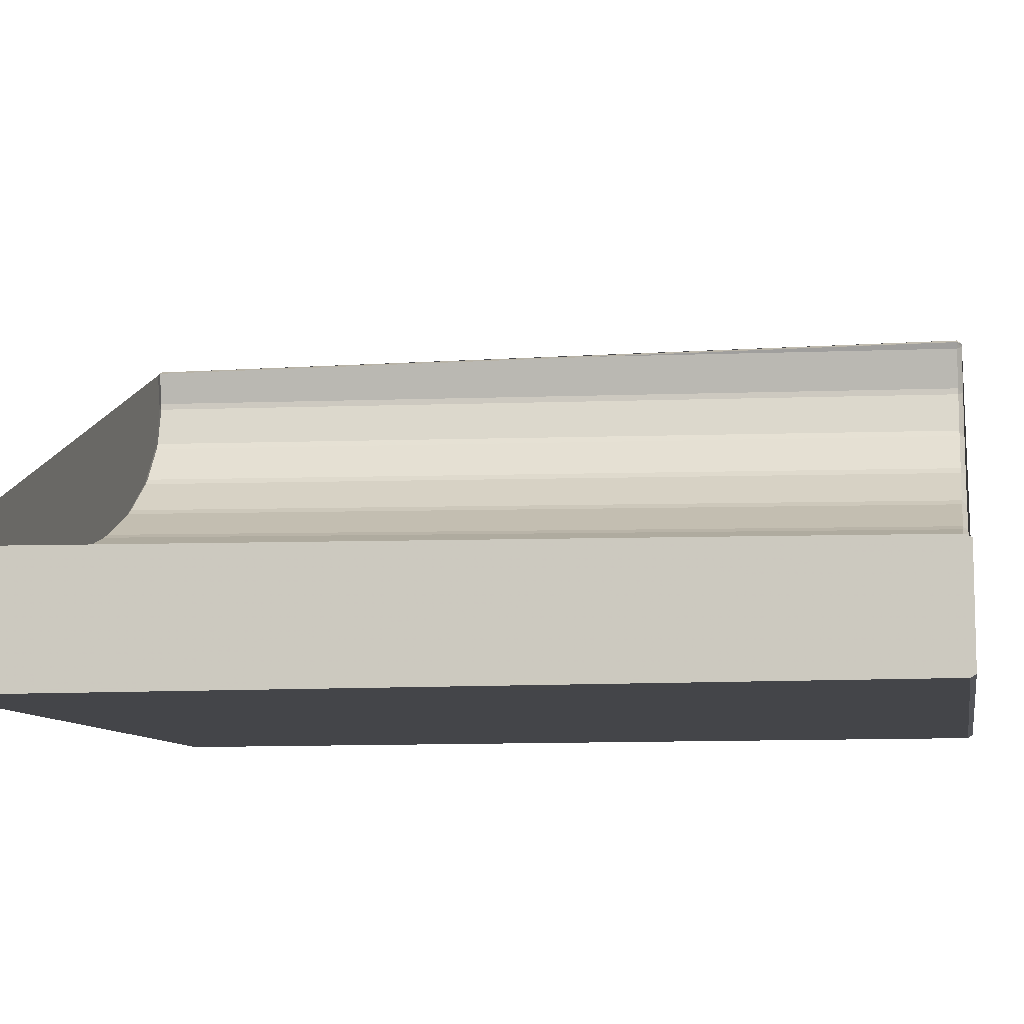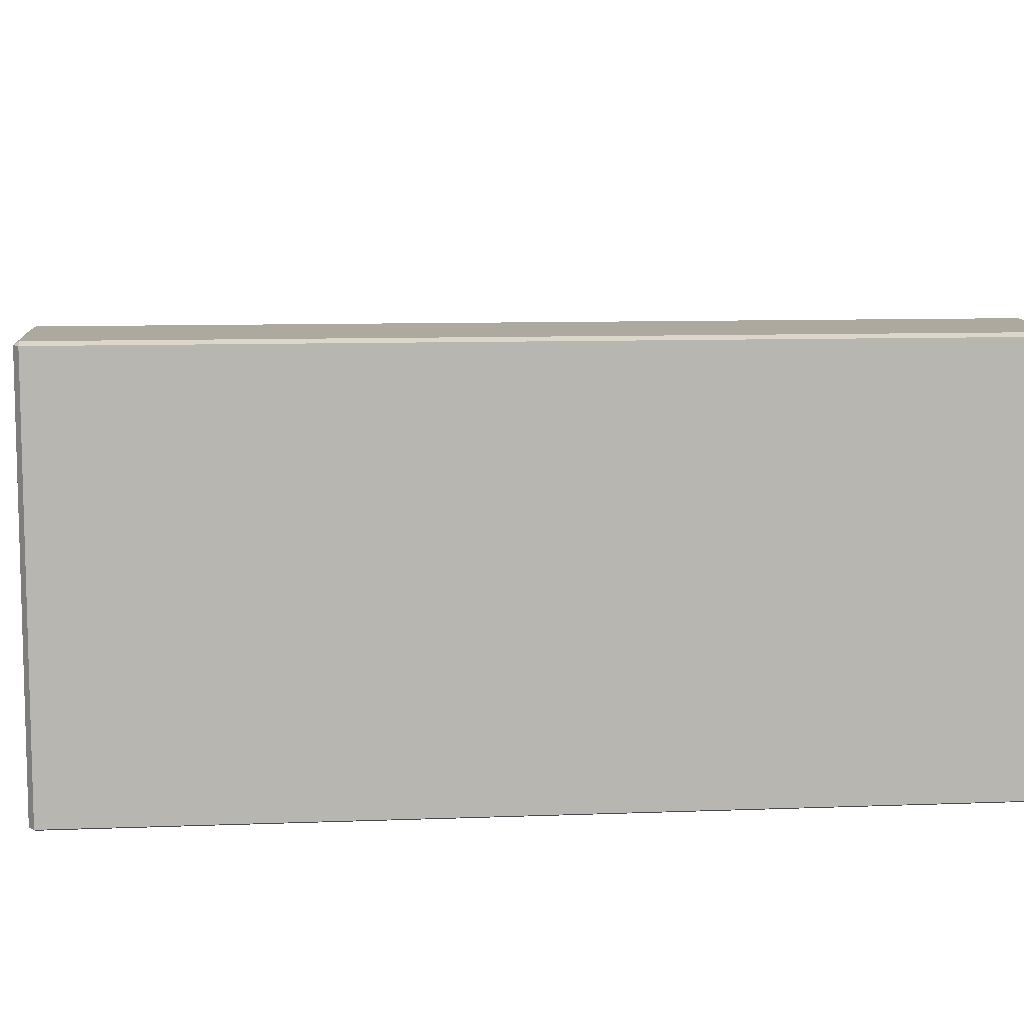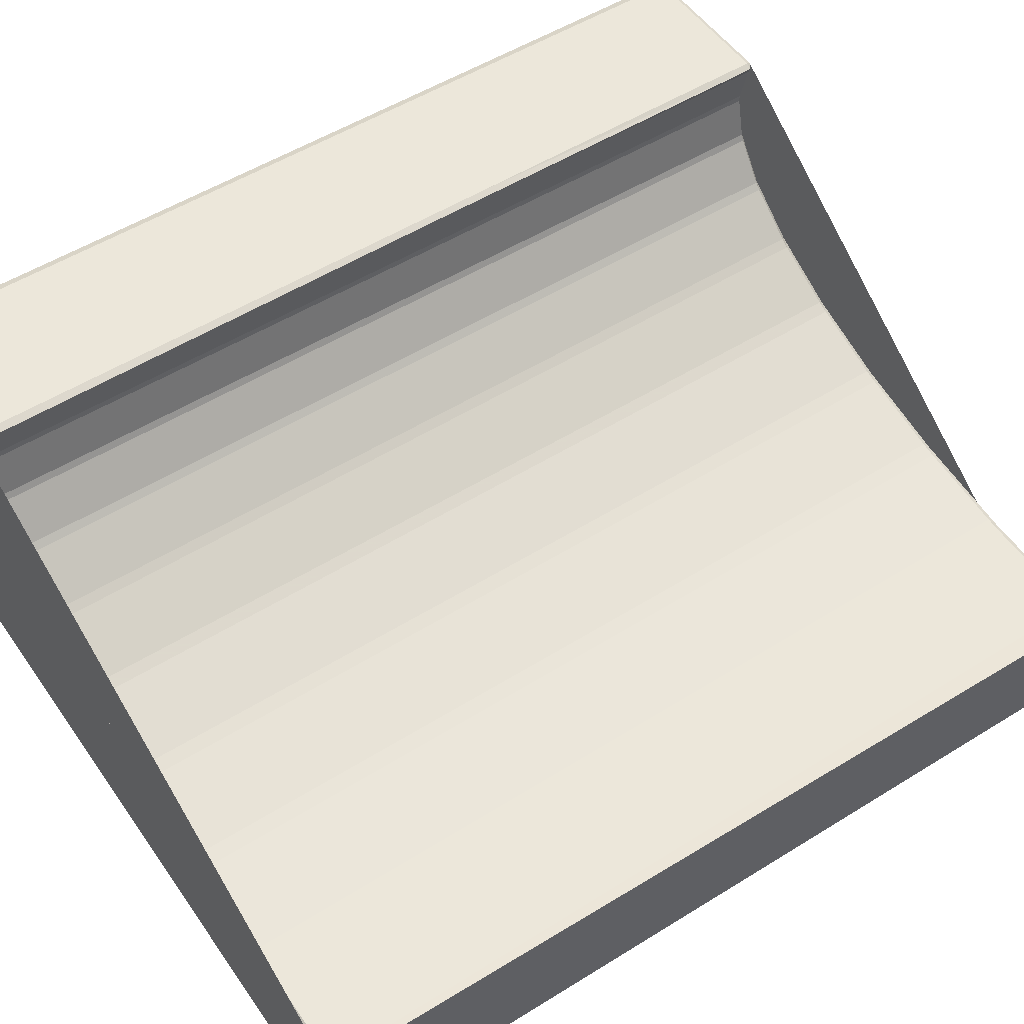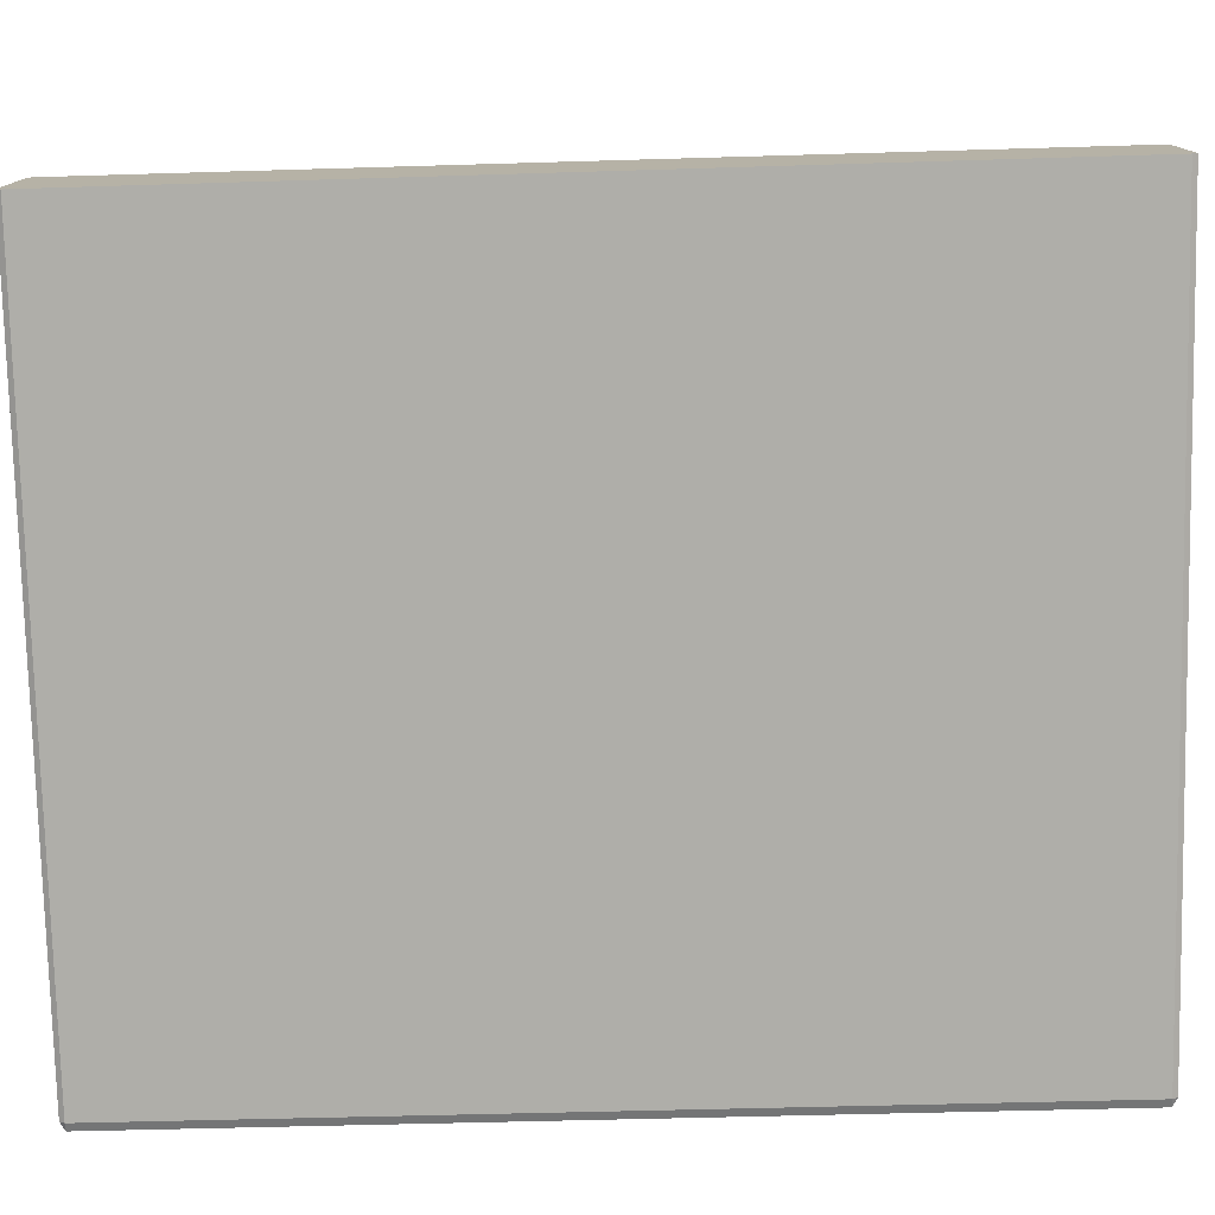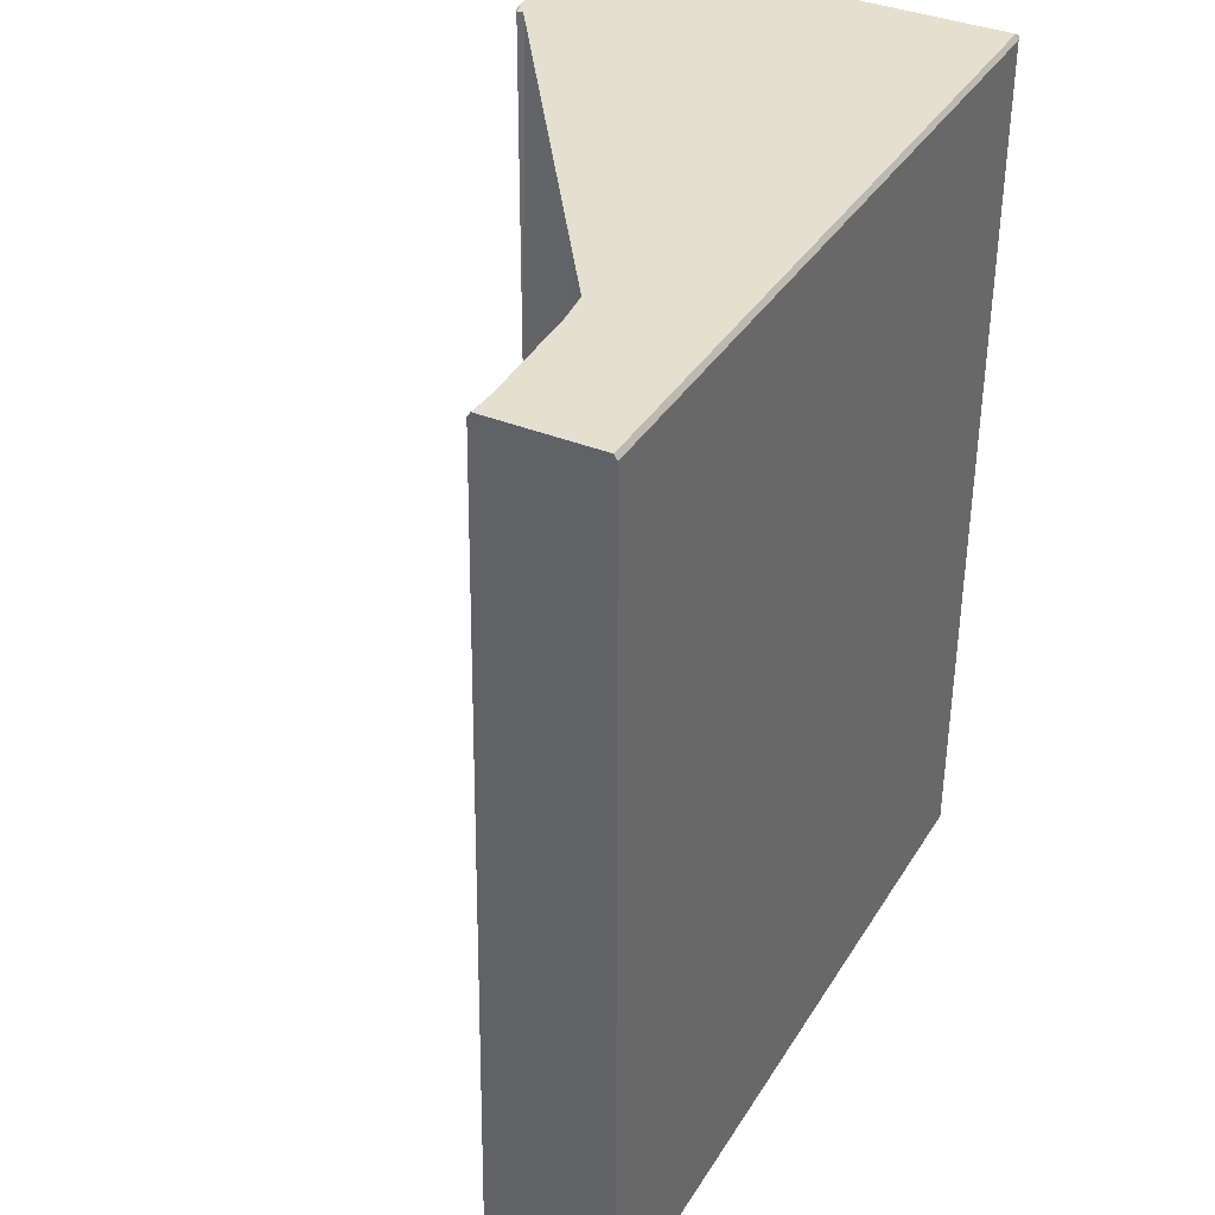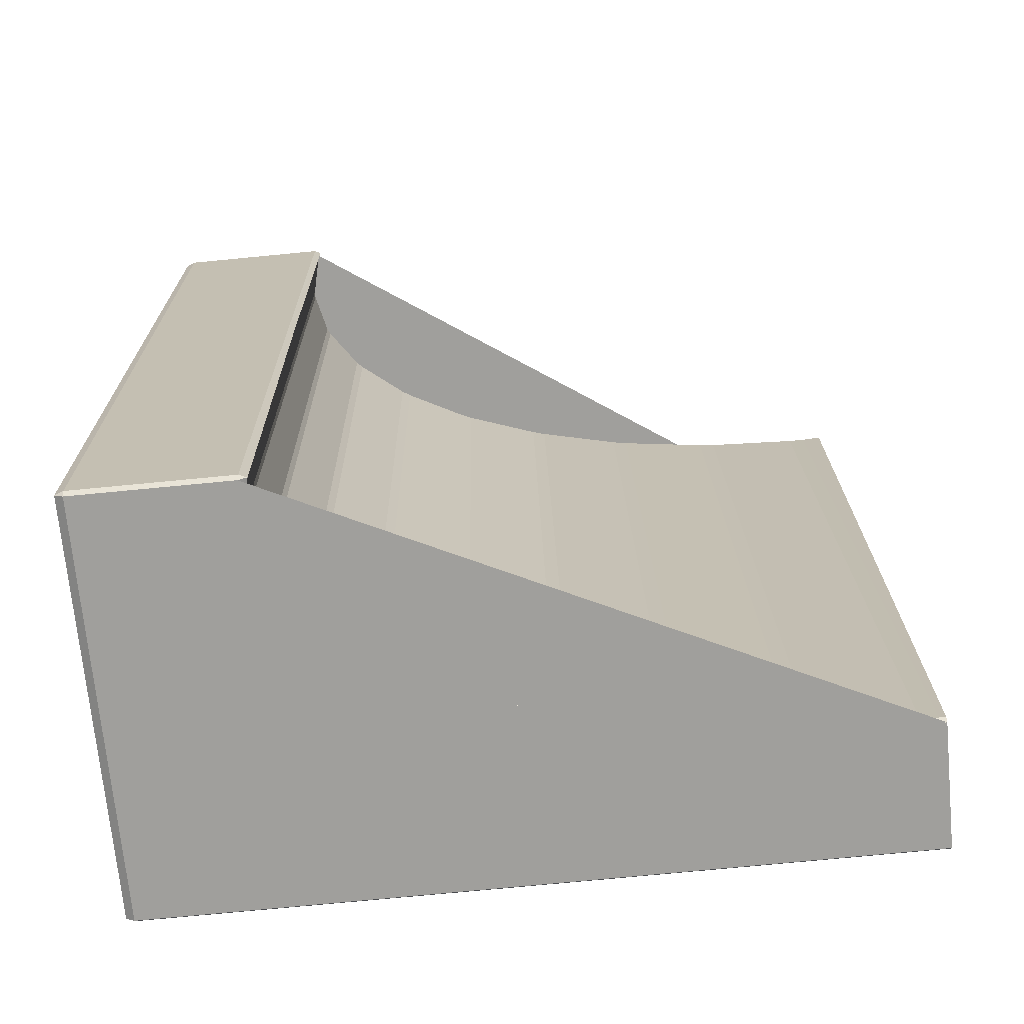
<metadata>
{"format":"obj","ext":"obj","renderer":"f3d","projection":"perspective","resolution":1024,"background":"white","views":[{"elev":-9.1,"azim":-79.2,"up":"+Y"},{"elev":9.1,"azim":84.5,"up":"+Y"},{"elev":52.5,"azim":-123.7,"up":"+Y"},{"elev":-77.5,"azim":-88.3,"up":"+Y"},{"elev":36.9,"azim":-62.2,"up":"+Z"},{"elev":-71.1,"azim":-174.5,"up":"+Z"}]}
</metadata>
<code>
o Cube
v -1.819 0.7496 -3.381
v -1.733 0.746 -3.382
v -1.048 0.7744 -3.386
v -0.3908 0.8588 -3.391
v 0.2149 0.9958 -3.394
v 0.7455 1.18 -3.398
v 1.181 1.405 -3.401
v 1.504 1.661 -3.403
v 1.703 1.938 -3.404
v 1.77 2.227 -3.405
v 1.719 2.445 -3.404
v 2.61 2.445 -3.41
v 2.61 0.009297 -3.41
v -1.819 0.009297 -3.381
v -1.819 0.7687 -3.351
v -1.782 0.7671 -3.351
v -1.682 0.7671 -3.352
v -1.108 0.7909 -3.355
v -1.011 0.7991 -3.356
v -0.4585 0.87 -3.359
v -0.3678 0.8859 -3.36
v 0.1426 1.001 -3.363
v 0.2231 1.024 -3.364
v 0.6717 1.18 -3.367
v 0.739 1.208 -3.367
v 1.108 1.399 -3.37
v 1.16 1.432 -3.37
v 1.435 1.65 -3.372
v 1.471 1.686 -3.372
v 1.64 1.922 -3.373
v 1.658 1.96 -3.373
v 1.716 2.207 -3.374
v 1.716 2.246 -3.374
v 1.669 2.445 -3.373
v 1.715 2.464 -3.374
v 2.611 2.464 -3.379
v 2.661 2.445 -3.38
v 2.661 0.009297 -3.38
v 2.611 -0.0101 -3.379
v -1.819 -0.0101 -3.351
v -1.819 0.6868 1.94
v -1.699 0.6818 1.939
v -1.6 0.6818 1.939
v -1.026 0.7056 1.935
v -0.9286 0.7138 1.934
v -0.376 0.7847 1.931
v -0.2853 0.8005 1.93
v 0.2251 0.916 1.927
v 0.3056 0.9387 1.926
v 0.7542 1.095 1.923
v 0.8215 1.123 1.923
v 1.191 1.313 1.921
v 1.243 1.346 1.92
v 1.518 1.564 1.918
v 1.553 1.6 1.918
v 1.723 1.837 1.917
v 1.741 1.875 1.917
v 1.798 2.122 1.917
v 1.798 2.16 1.917
v 1.741 2.407 1.917
v 1.704 2.445 -0.4323
v 1.759 2.464 1.917
v 2.645 2.464 1.911
v 1.75 2.464 -0.4322
v 2.695 2.445 1.911
v 2.695 0.009297 1.911
v 2.645 -0.0101 1.911
v -1.819 -0.0101 1.94
v -1.819 0.6668 1.971
v -1.649 0.6597 1.97
v -0.965 0.6881 1.965
v -0.3074 0.7725 1.961
v 0.2984 0.9095 1.957
v 0.829 1.094 1.953
v 1.264 1.318 1.951
v 1.587 1.574 1.949
v 1.786 1.852 1.947
v 1.853 2.14 1.947
v 1.786 2.429 1.947
v 1.723 2.445 1.917
v 1.722 2.445 1.886
v 1.723 2.445 1.917
v 1.775 2.445 1.947
v 2.645 2.445 1.942
v 2.645 0.009297 1.942
v -1.819 0.009297 1.971
f 1 2 3 4 5 6 7 8 9 10 11 12 13 14
f 15 16 2 1
f 3 2 17 18
f 4 3 19 20
f 5 4 21 22
f 6 5 23 24
f 7 6 25 26
f 8 7 27 28
f 9 8 29 30
f 10 9 31 32
f 11 10 33 34
f 12 11 35 36
f 37 38 13 12
f 14 13 39 40
f 41 42 16 15
f 17 2 16
f 19 3 18
f 18 17 43 44
f 21 4 20
f 20 19 45 46
f 23 5 22
f 22 21 47 48
f 25 6 24
f 24 23 49 50
f 27 7 26
f 26 25 51 52
f 29 8 28
f 28 27 53 54
f 31 9 30
f 30 29 55 56
f 33 10 32
f 32 31 57 58
f 35 11 34
f 34 33 59 60 61
f 37 12 36
f 62 63 36 35 64
f 65 66 38 37
f 13 38 39
f 40 39 67 68
f 69 70 42 41
f 43 17 16 42
f 45 19 18 44
f 70 71 44 43
f 47 21 20 46
f 71 72 46 45
f 49 23 22 48
f 72 73 48 47
f 51 25 24 50
f 73 74 50 49
f 53 27 26 52
f 74 75 52 51
f 55 29 28 54
f 75 76 54 53
f 57 31 30 56
f 76 77 56 55
f 59 33 32 58
f 77 78 58 57
f 64 35 34 61
f 78 79 60 59
f 60 80 81 61
f 65 37 36 63
f 62 64 81 82
f 83 84 63 62
f 84 85 66 65
f 38 66 67 39
f 68 67 85 86
f 86 85 84 83 79 78 77 76 75 74 73 72 71 70 69
f 42 70 43
f 44 71 45
f 46 72 47
f 48 73 49
f 50 74 51
f 52 75 53
f 54 76 55
f 56 77 57
f 58 78 59
f 61 81 64
f 60 79 80
f 84 65 63
f 82 83 62
f 81 80 82
f 85 67 66
f 79 83 82 80
f 14 40 68 86 69 41 15 1

</code>
